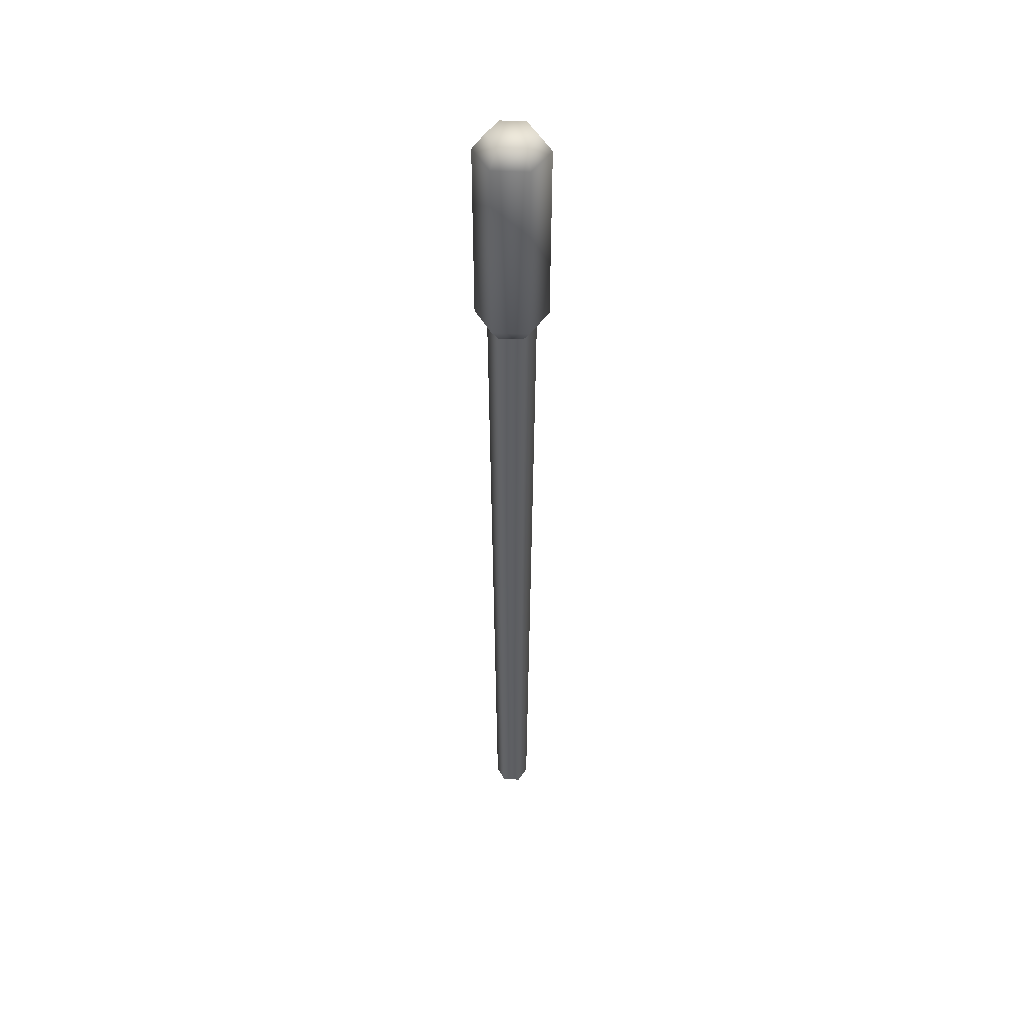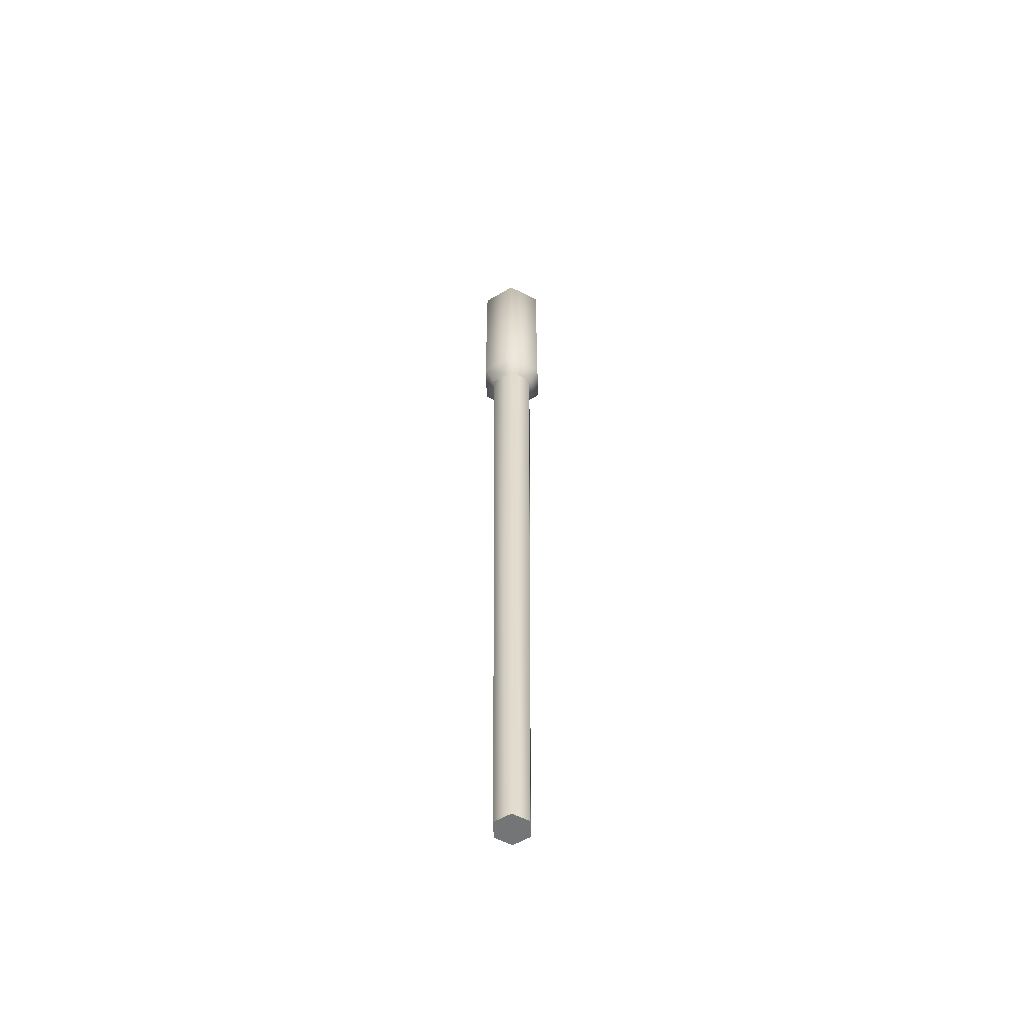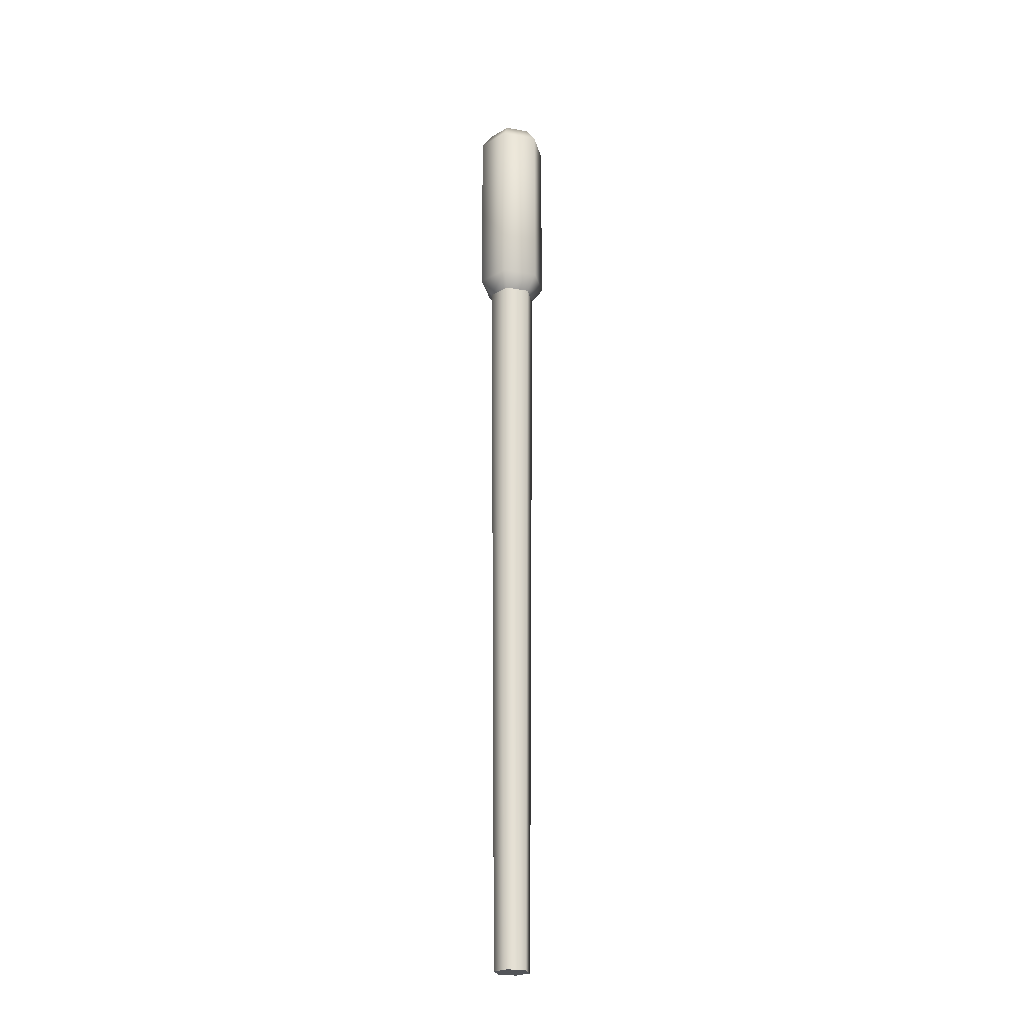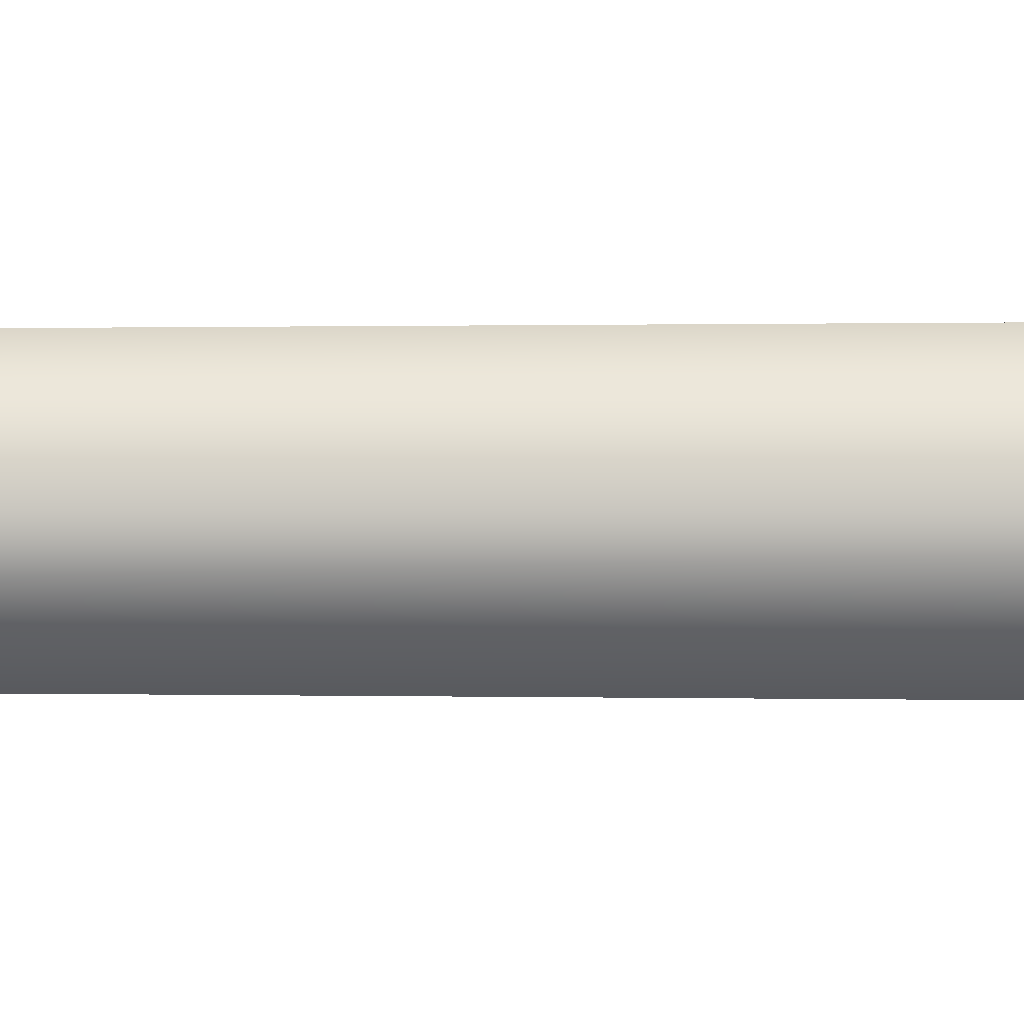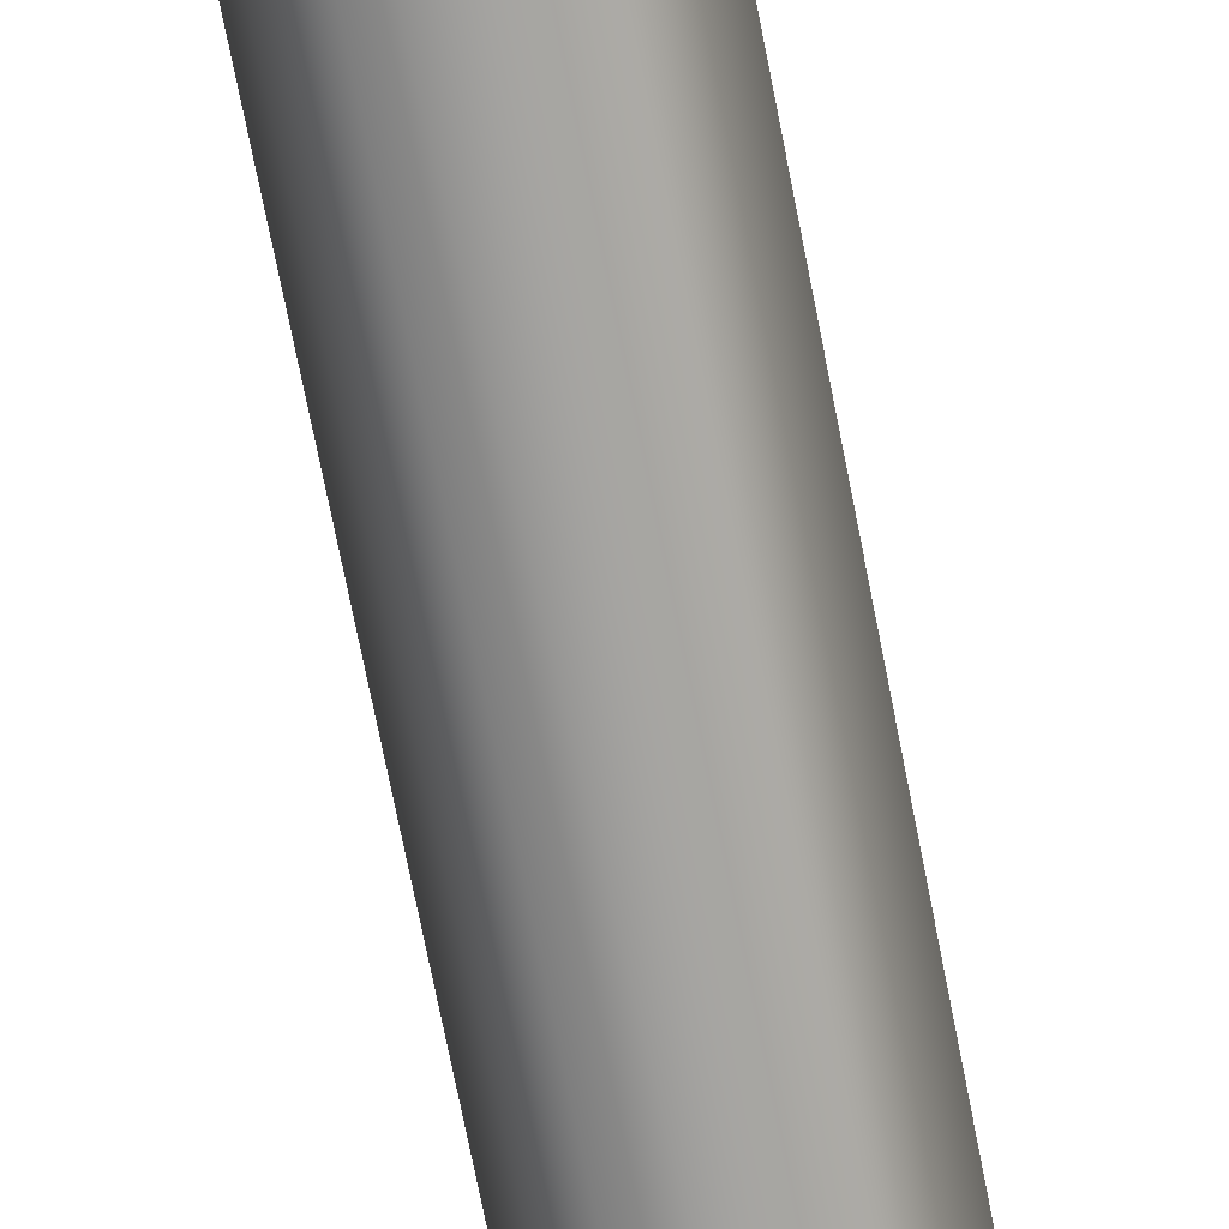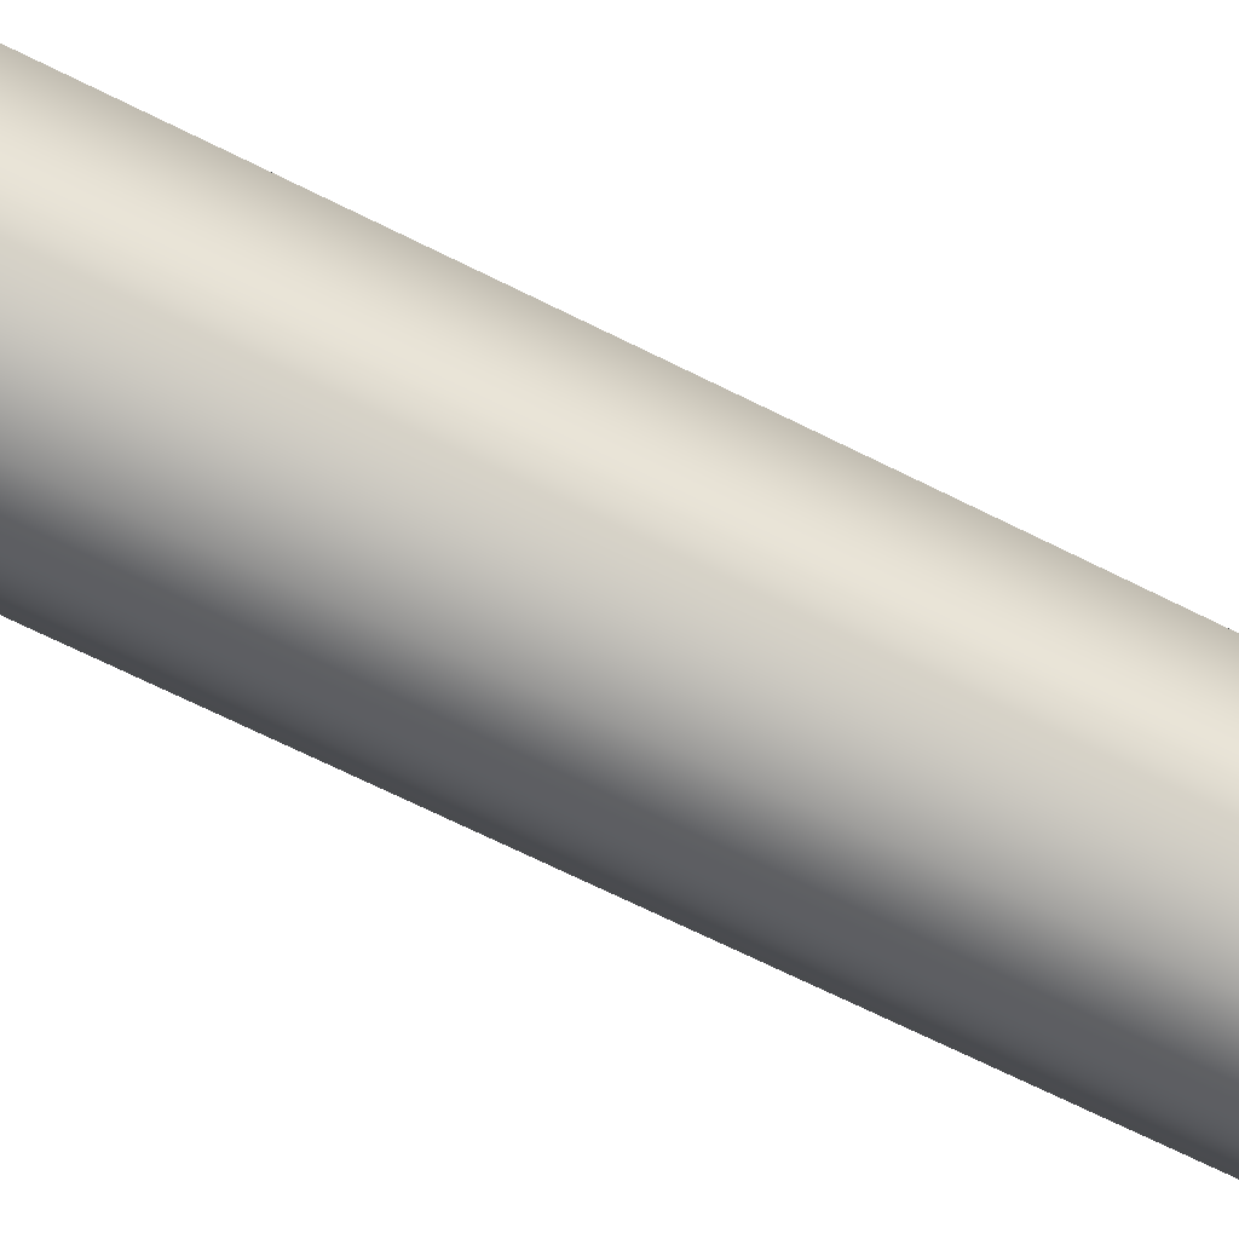
<metadata>
{"format":"obj","ext":"obj","renderer":"f3d","projection":"perspective","resolution":1024,"background":"white","views":[{"elev":47.4,"azim":-177.3,"up":"+Y"},{"elev":-56.5,"azim":-148.4,"up":"+Y"},{"elev":-24.3,"azim":-136.5,"up":"+Y"},{"elev":-0.5,"azim":86.5,"up":"+Z"},{"elev":-72.0,"azim":-168.9,"up":"+Z"},{"elev":-77.7,"azim":-115.5,"up":"+Z"}]}
</metadata>
<code>
v  1.12 -9.648 -0
v  0.5602 -9.648 -0.9703
v  -0.5602 -9.648 -0.9703
v  -1.12 -9.648 -0
v  -0.5602 -9.648 0.9703
v  0.5602 -9.648 0.9703
v  1.478 50.35 -0
v  0.7393 50.35 -1.28
v  -0.7393 50.35 -1.28
v  -1.478 50.35 -0
v  -0.7393 50.35 1.28
v  0.7393 50.35 1.28
v  0.7393 36.82 -1.28
v  1.478 36.82 -0
v  -0.7393 36.82 -1.28
v  -1.478 36.82 -0
v  -0.7393 36.82 1.28
v  0.7393 36.82 1.28
v  1.109 49.35 -1.921
v  2.218 49.35 -0
v  1.109 49.35 1.921
v  -1.109 49.35 1.921
v  -2.218 49.35 -0
v  -1.109 49.35 -1.921
v  2.218 37.82 -0
v  1.109 37.82 -1.921
v  -1.109 37.82 -1.921
v  -2.218 37.82 -0
v  -1.109 37.82 1.921
v  1.109 37.82 1.921
g Light_01_01
f 14 1 2 13
f 13 2 3 15
f 15 3 4 16
f 16 4 5 17
f 17 5 6 18
f 18 6 1 14
f 5 4 3 1
f 3 2 1
f 6 5 1
f 8 9 10 12
f 10 11 12
f 7 8 12
f 25 26 19 20
f 26 27 24 19
f 27 28 23 24
f 28 29 22 23
f 29 30 21 22
f 30 25 20 21
f 20 19 8 7
f 21 20 7 12
f 22 21 12 11
f 23 22 11 10
f 24 23 10 9
f 19 24 9 8
f 26 25 14 13
f 27 26 13 15
f 28 27 15 16
f 29 28 16 17
f 30 29 17 18
f 25 30 18 14

</code>
